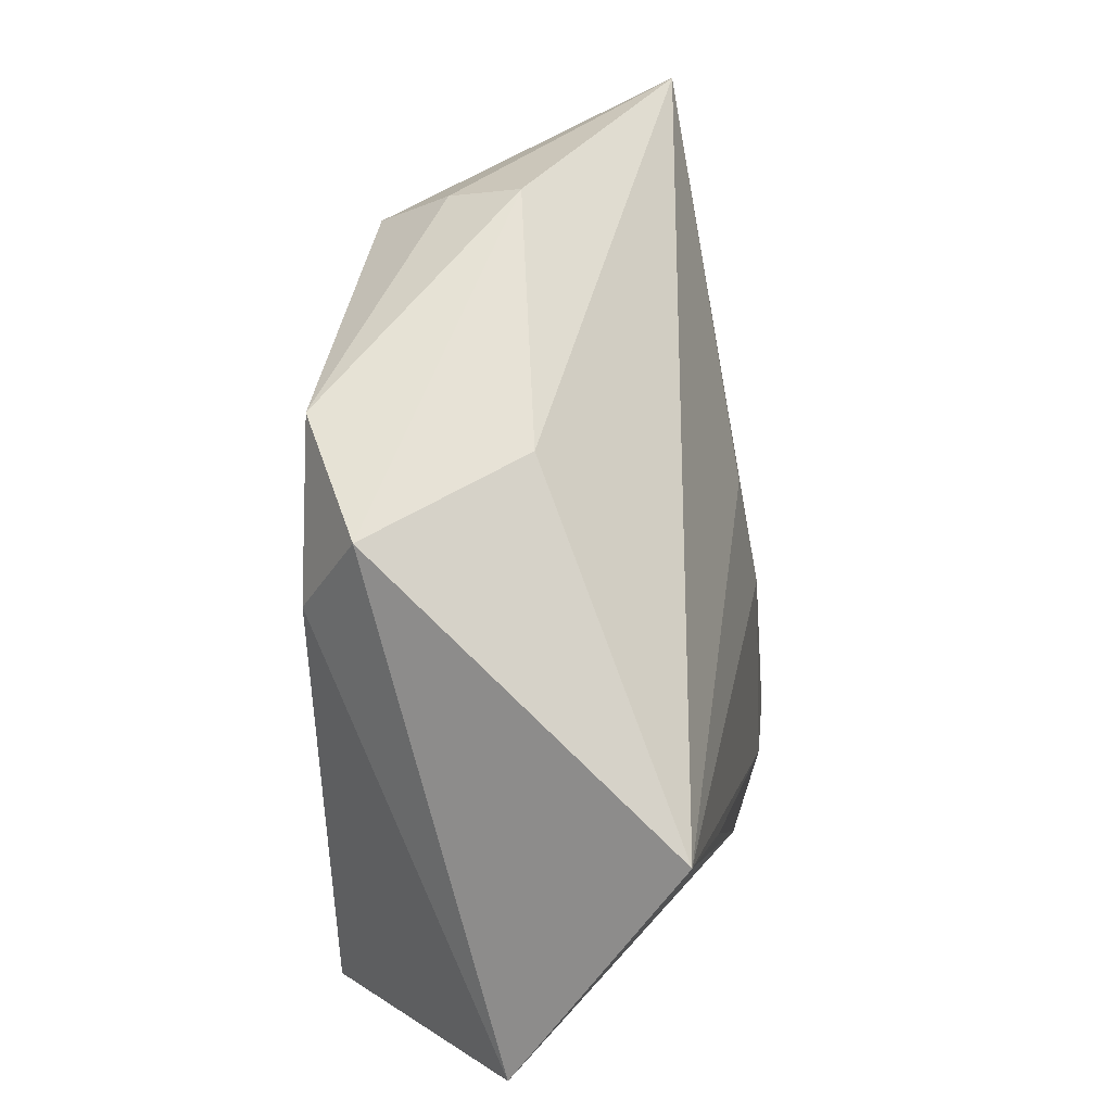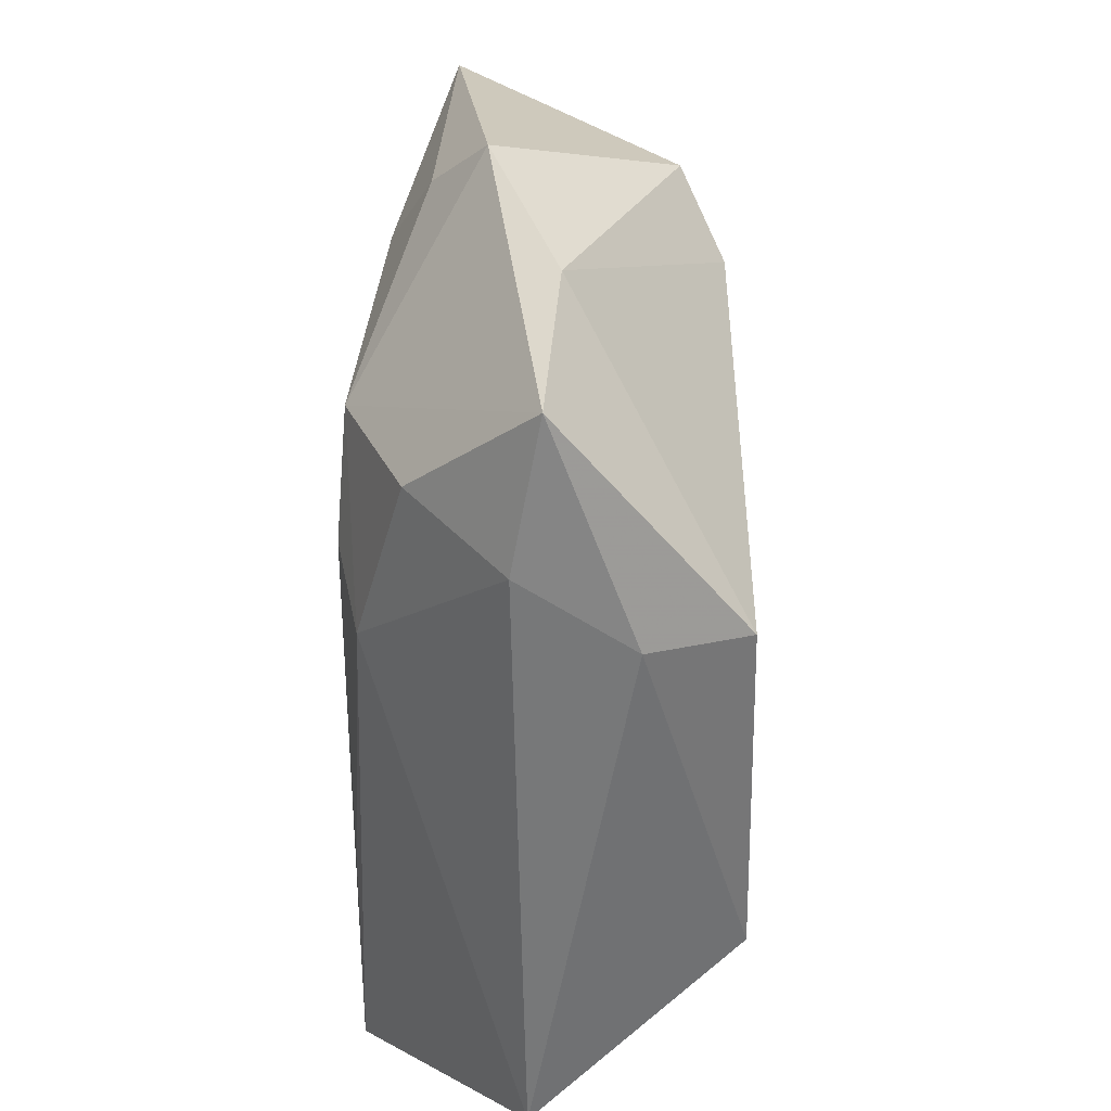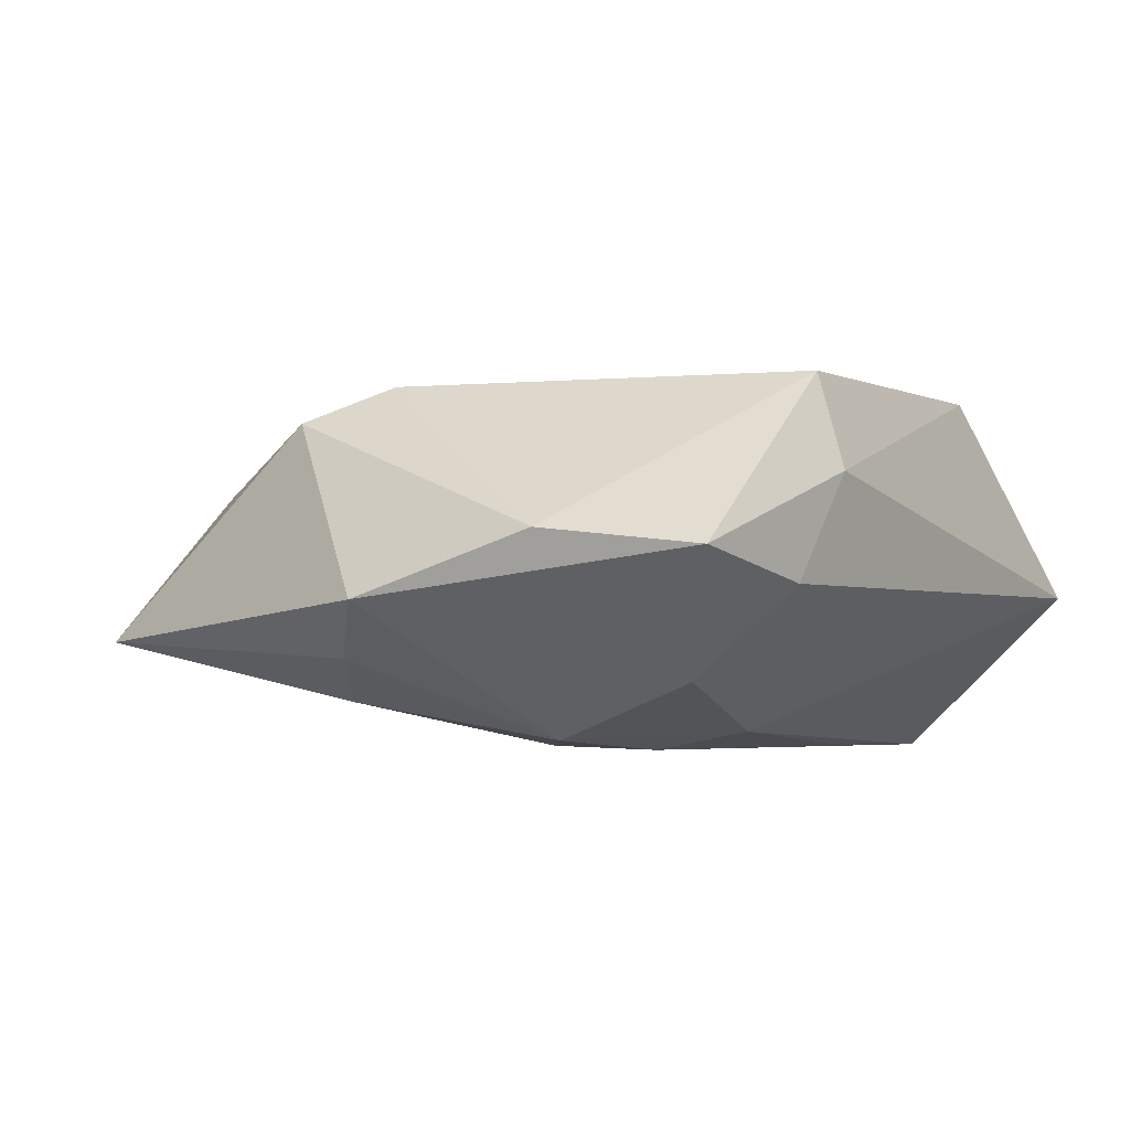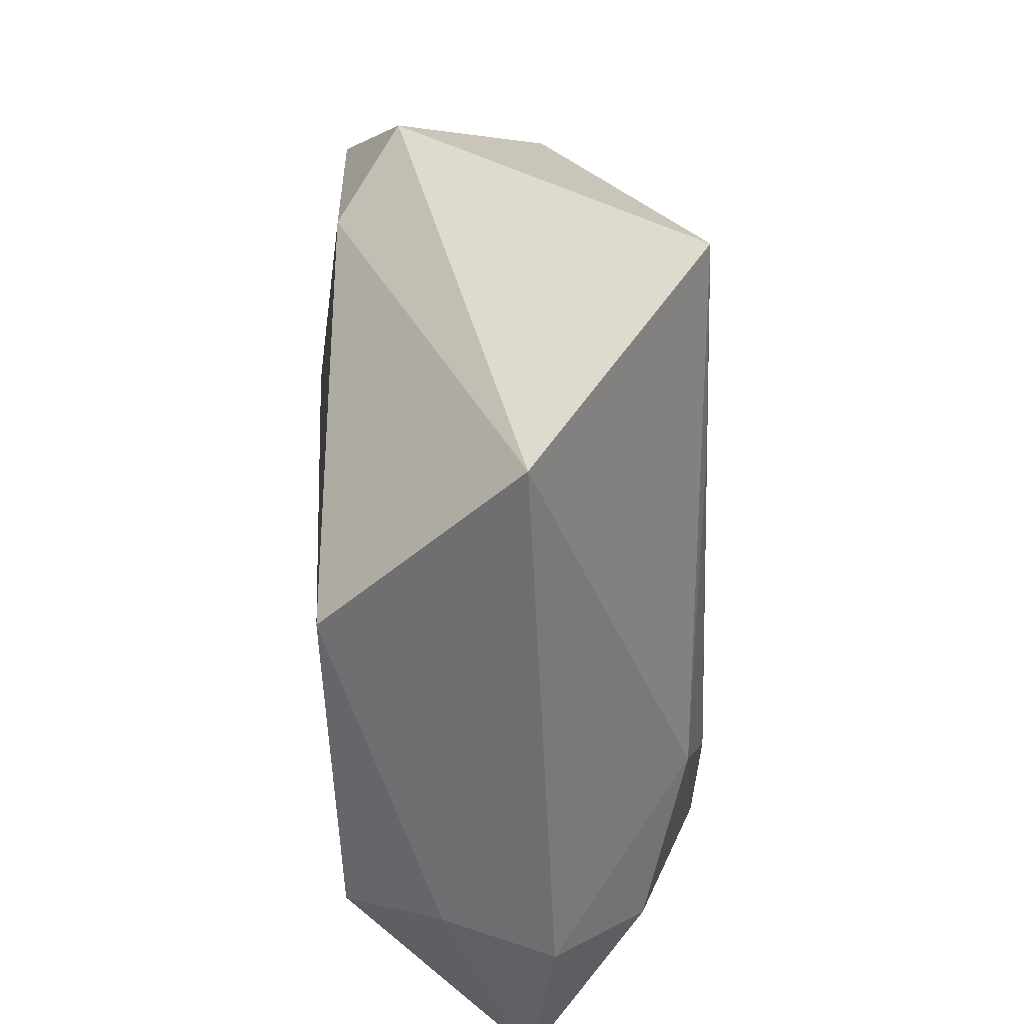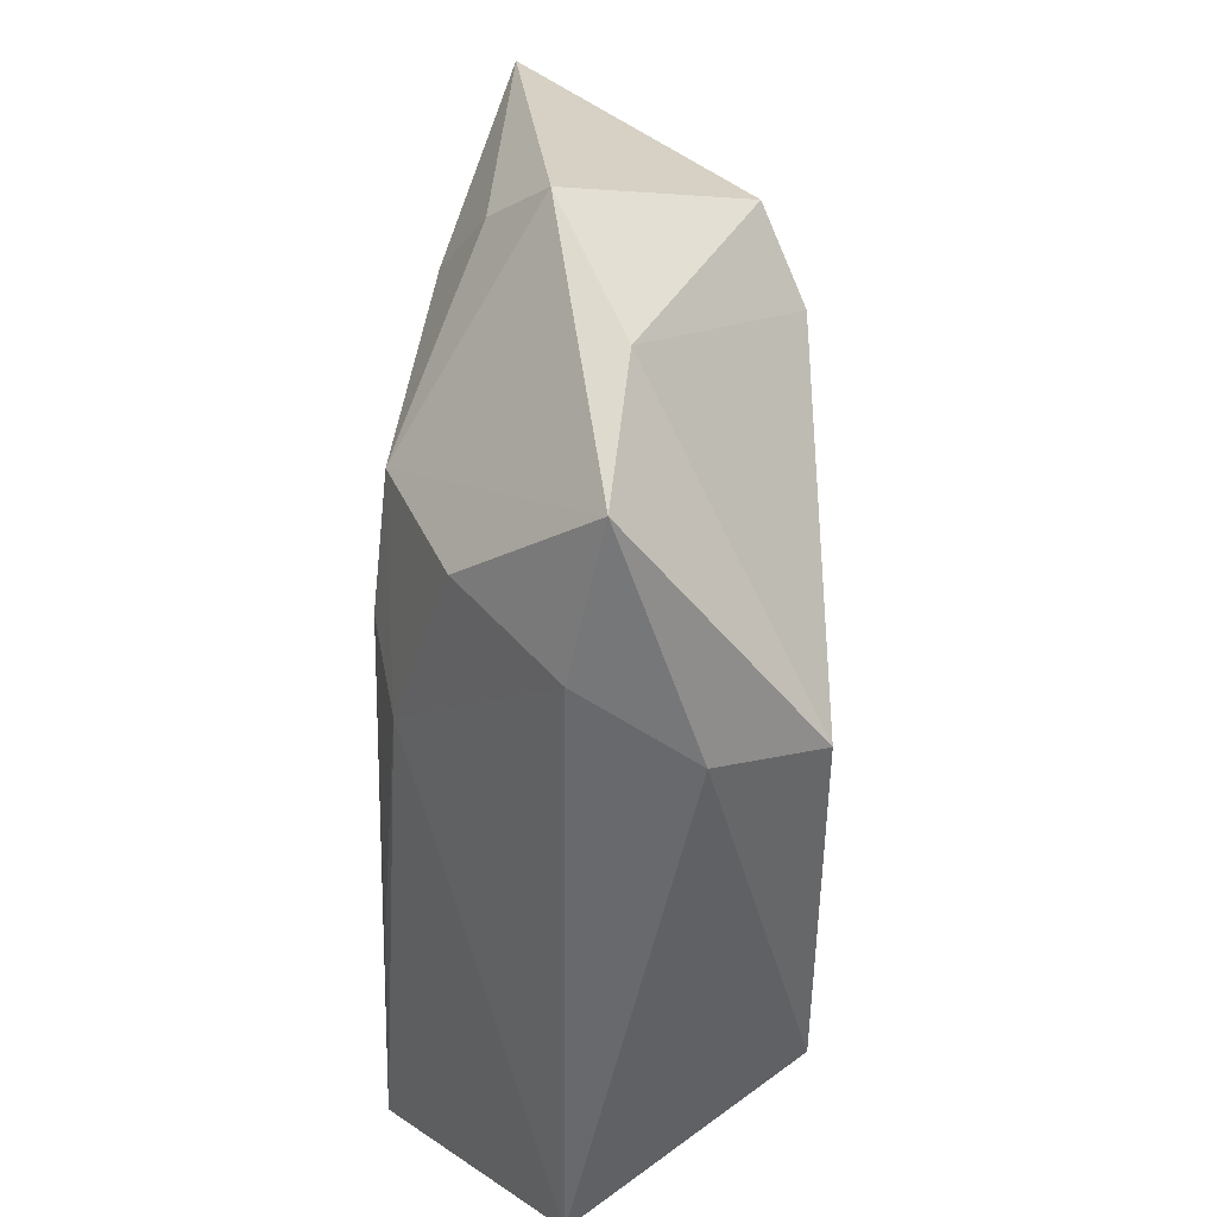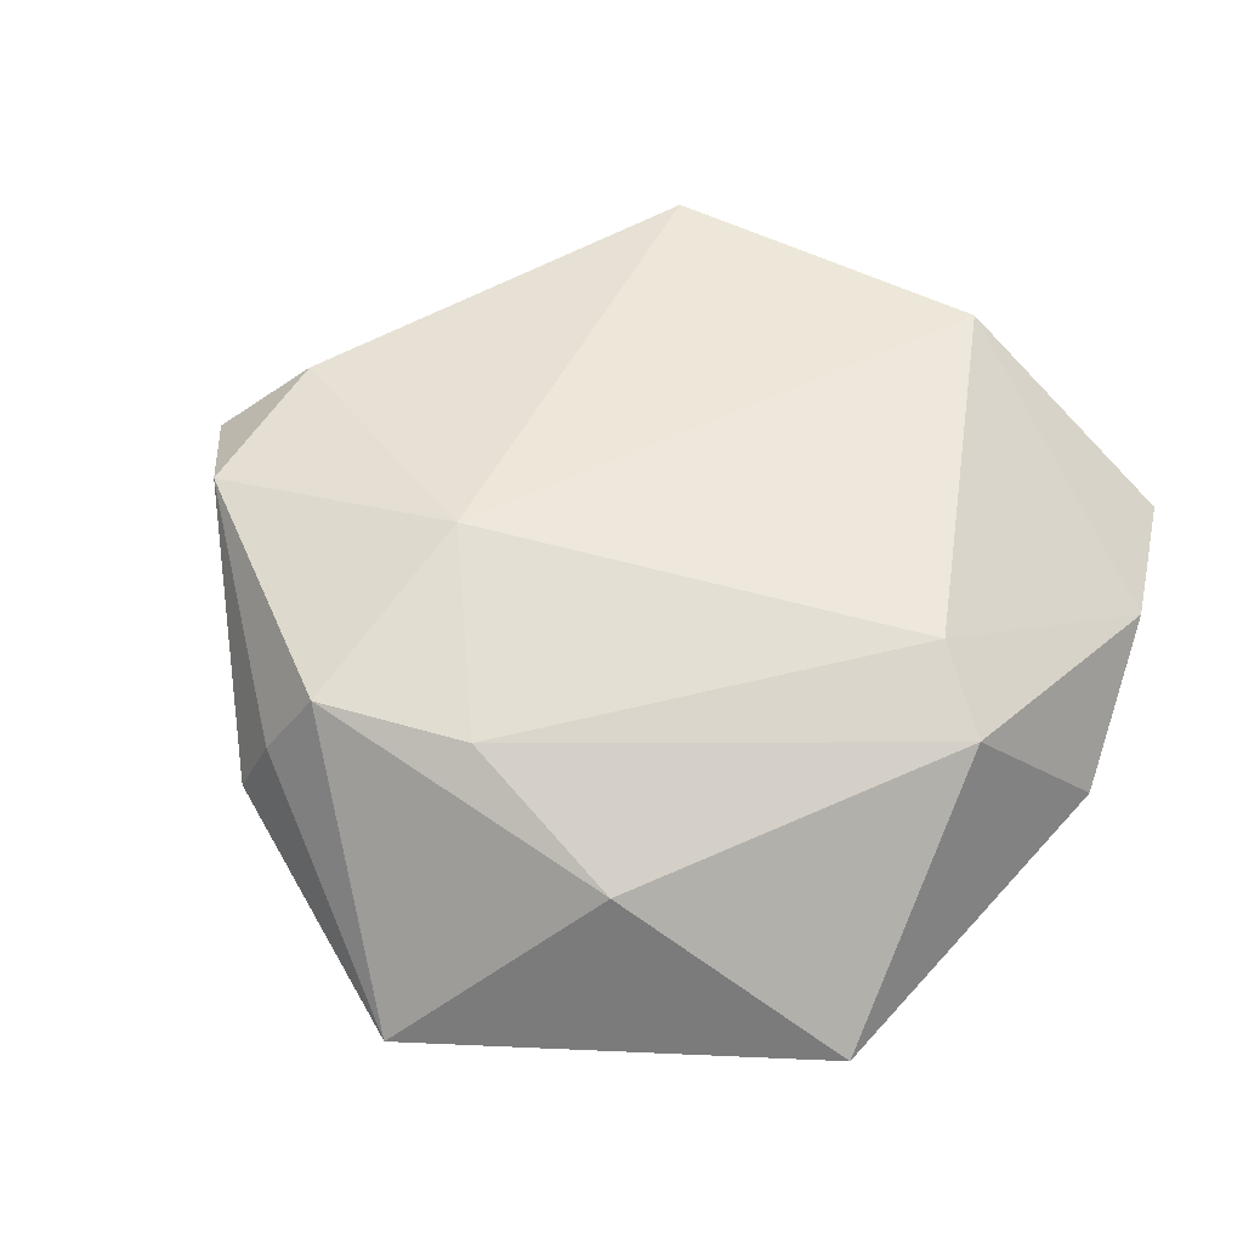
<metadata>
{"format":"obj","ext":"obj","renderer":"f3d","projection":"perspective","resolution":1024,"background":"white","views":[{"elev":14.3,"azim":101.0,"up":"+Y"},{"elev":-65.8,"azim":-88.6,"up":"+Y"},{"elev":-2.1,"azim":-48.0,"up":"+Z"},{"elev":-46.2,"azim":93.1,"up":"+Y"},{"elev":-61.1,"azim":-90.3,"up":"+Y"},{"elev":51.6,"azim":-141.0,"up":"+Z"}]}
</metadata>
<code>
v -0.02173 0.03211 0.006799
v 0.04321 -0.009072 -0.01935
v 0.02025 -0.03037 0.01575
v 0.008057 0.01664 0.01932
v -0.009164 0.0481 -0.009226
v 0.007604 0.03641 0.01424
v -0.03832 0.002518 0.01183
v 0.03272 0.02151 -0.004717
v 0.01121 0.03918 0.007253
v -0.01114 -0.03564 0.01609
v -0.03273 0.001444 -0.01363
v -0.03168 -0.03948 -0.0002018
v -0.02374 -0.01612 -0.01702
v -0.03094 -0.002228 0.01544
v -0.001315 0.01209 -0.01706
v 0.01414 0.04029 0.0001762
v -0.006478 -0.02416 -0.01644
v -0.01766 -0.03843 -0.003145
v 0.0218 -0.01397 -0.01868
v -0.04228 0.02462 -0.008086
v 0.03793 -0.03105 -0.003391
v 0.03155 0.02369 0.0146
v -0.02212 -0.03018 -0.01163
v -0.004757 0.001679 -0.01846
v -0.03831 -0.02605 0.001406
v -0.005699 0.03091 0.01376
v 0.04008 0.01504 0.008474
v -0.0394 -0.004305 -0.009601
v -0.01109 -0.03861 0.006995
v -0.044 -0.009851 -0.004515
v 0.03442 0.007988 0.01443
v -0.01195 -0.01759 -0.01817
f 16 5 9
f 4 10 3
f 14 10 4
f 27 21 2
f 11 24 13
f 14 4 26
f 2 21 17
f 21 18 17
f 29 18 21
f 29 21 3
f 3 10 29
f 29 10 12
f 12 18 29
f 22 16 9
f 22 27 16
f 8 27 2
f 16 27 8
f 2 5 8
f 5 16 8
f 15 5 2
f 2 24 15
f 15 24 5
f 32 24 2
f 13 24 32
f 32 17 13
f 12 10 25
f 25 10 14
f 5 24 20
f 24 11 20
f 23 18 12
f 23 17 18
f 12 13 23
f 13 17 23
f 6 26 4
f 4 22 6
f 6 22 9
f 9 5 6
f 31 4 3
f 31 22 4
f 27 22 31
f 3 21 31
f 21 27 31
f 2 17 19
f 19 32 2
f 17 32 19
f 5 20 1
f 1 6 5
f 26 6 1
f 30 13 12
f 12 25 30
f 7 1 20
f 20 30 7
f 14 26 7
f 26 1 7
f 7 25 14
f 7 30 25
f 28 20 11
f 28 30 20
f 28 11 13
f 13 30 28

</code>
